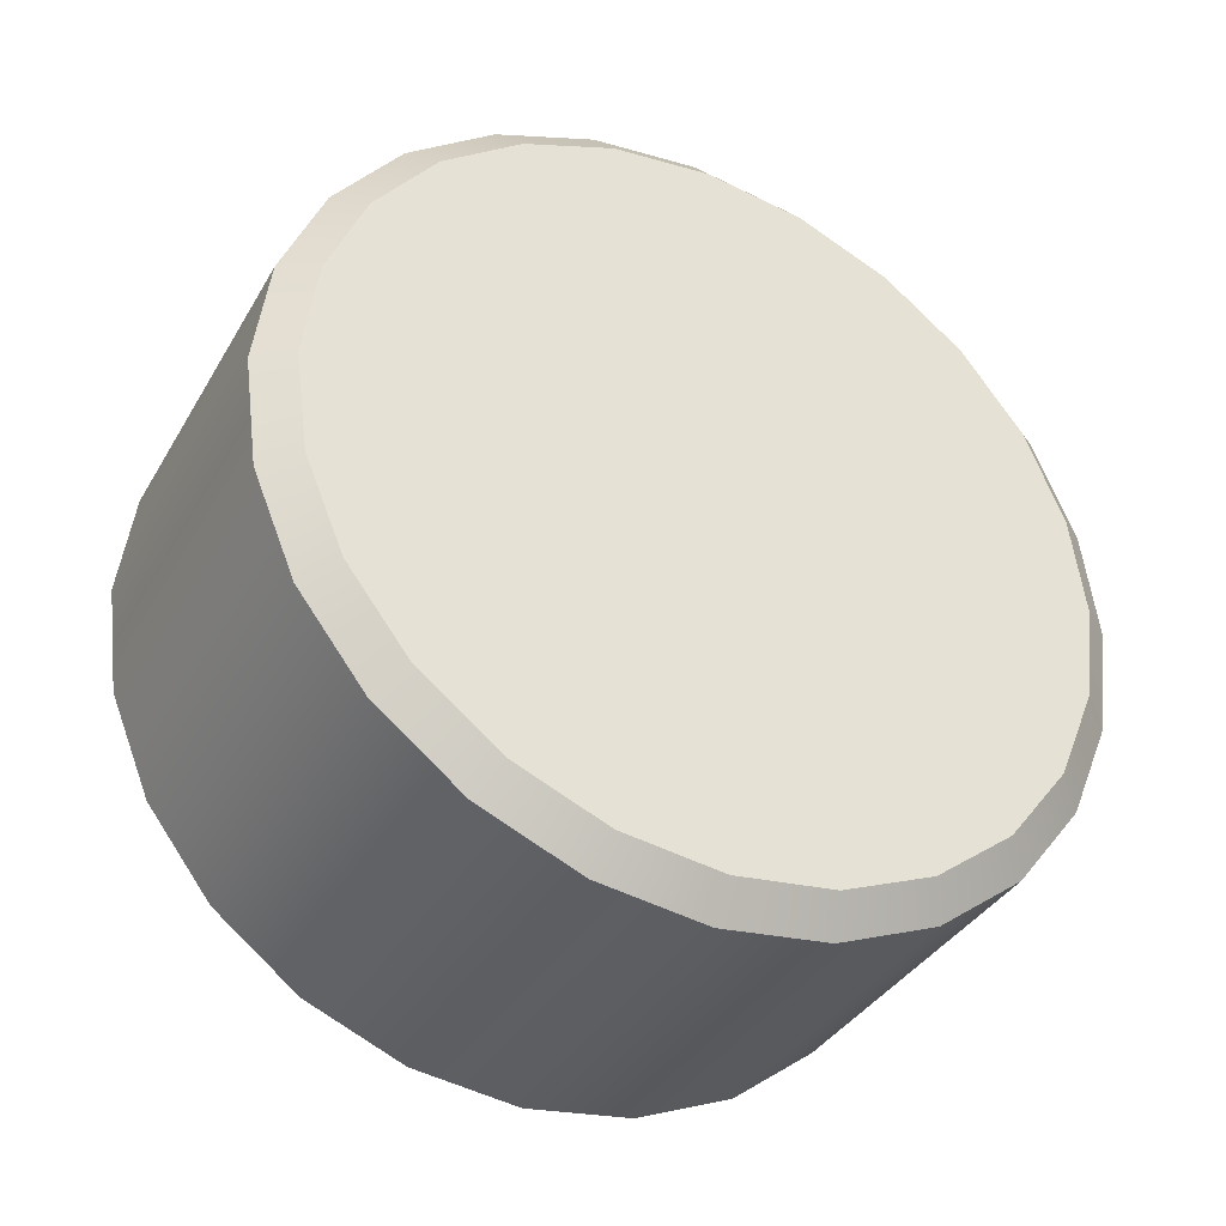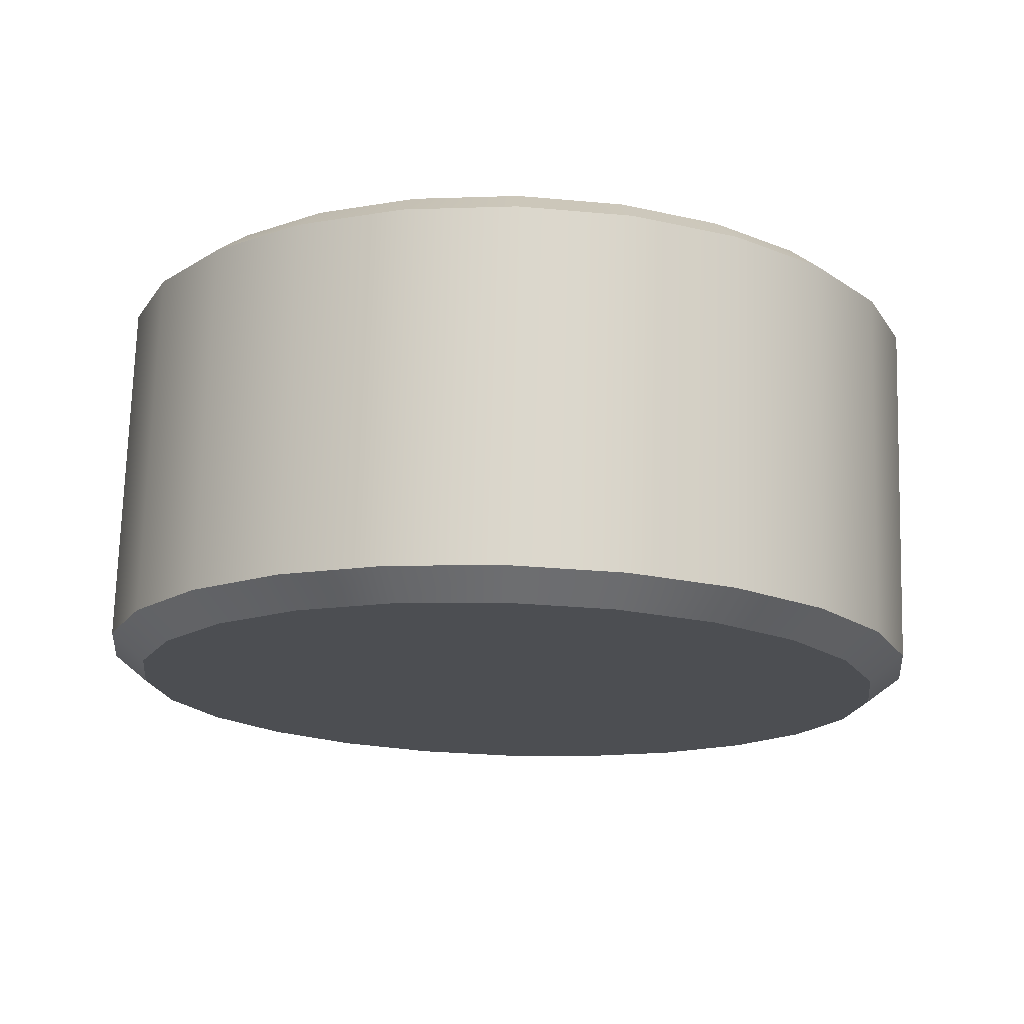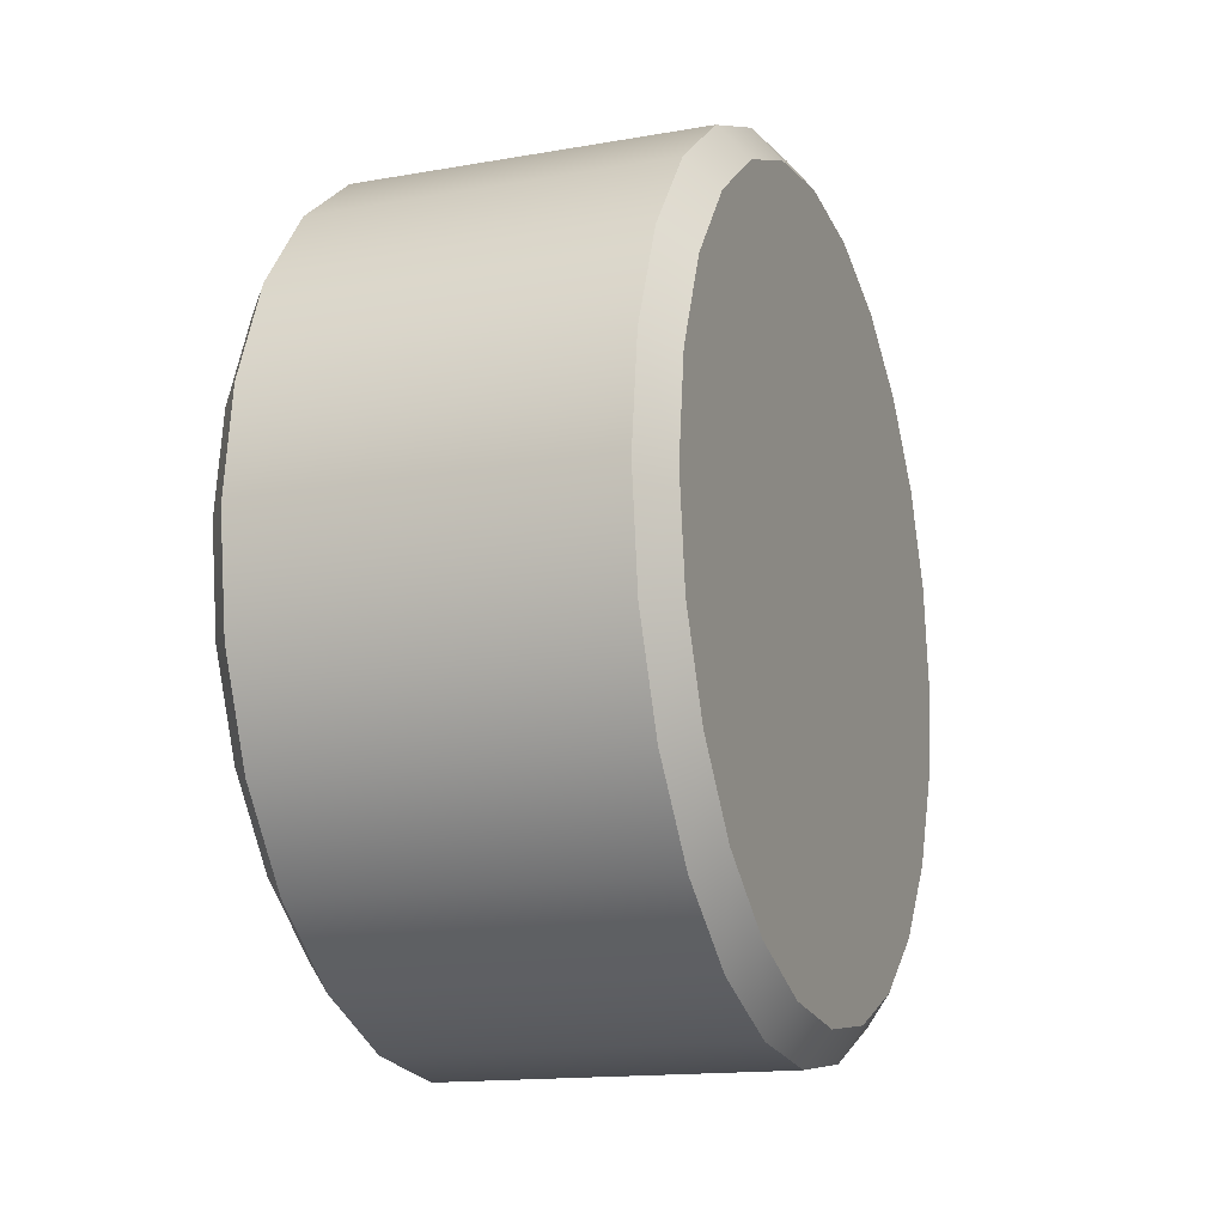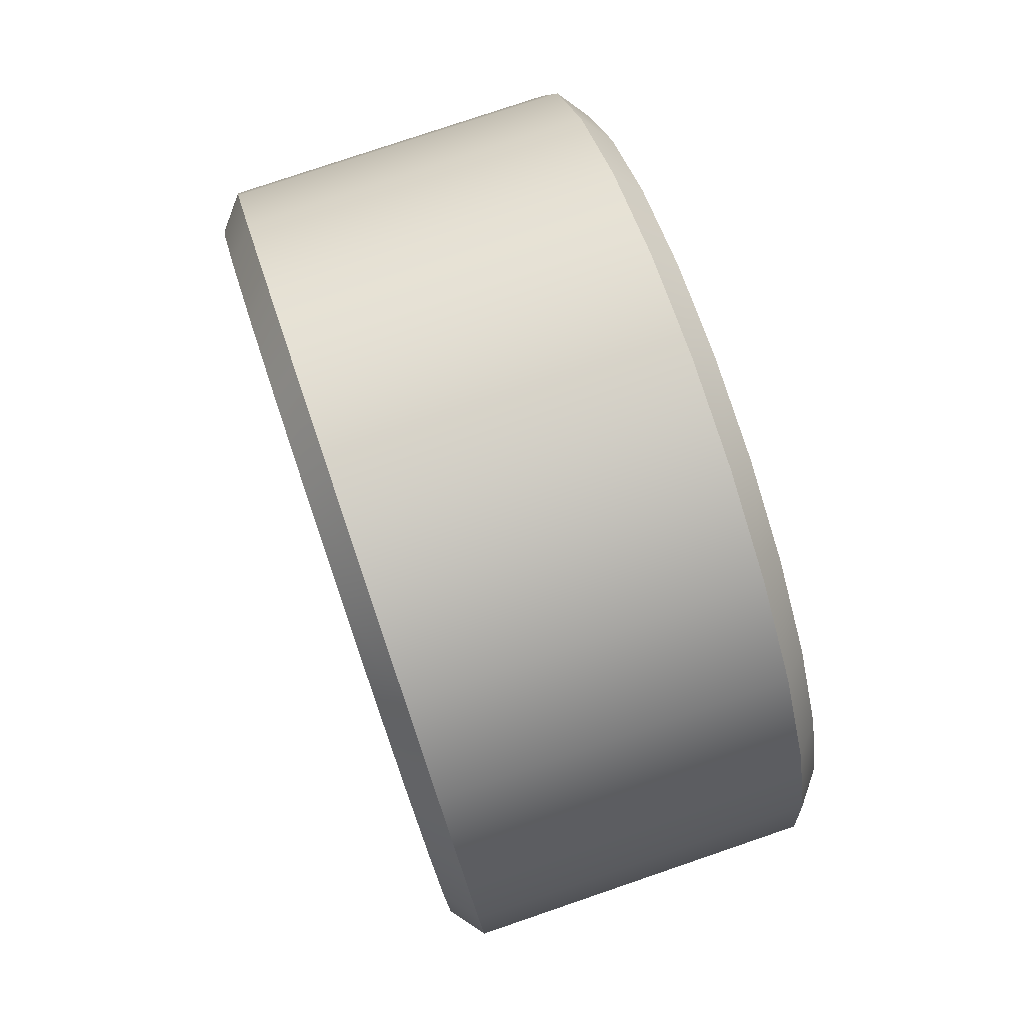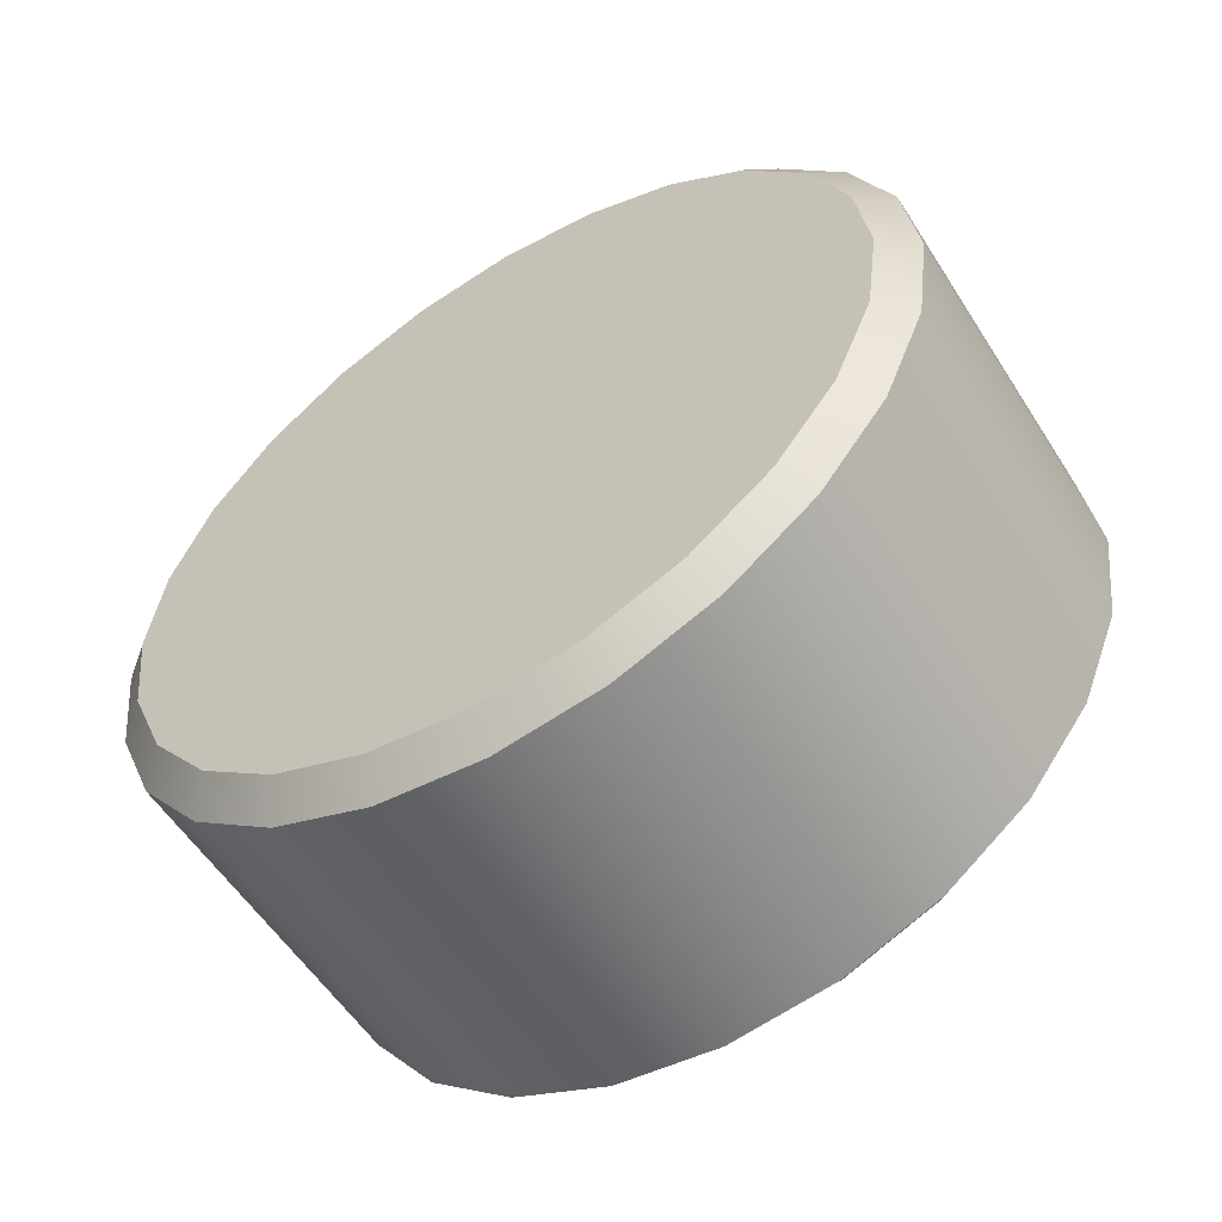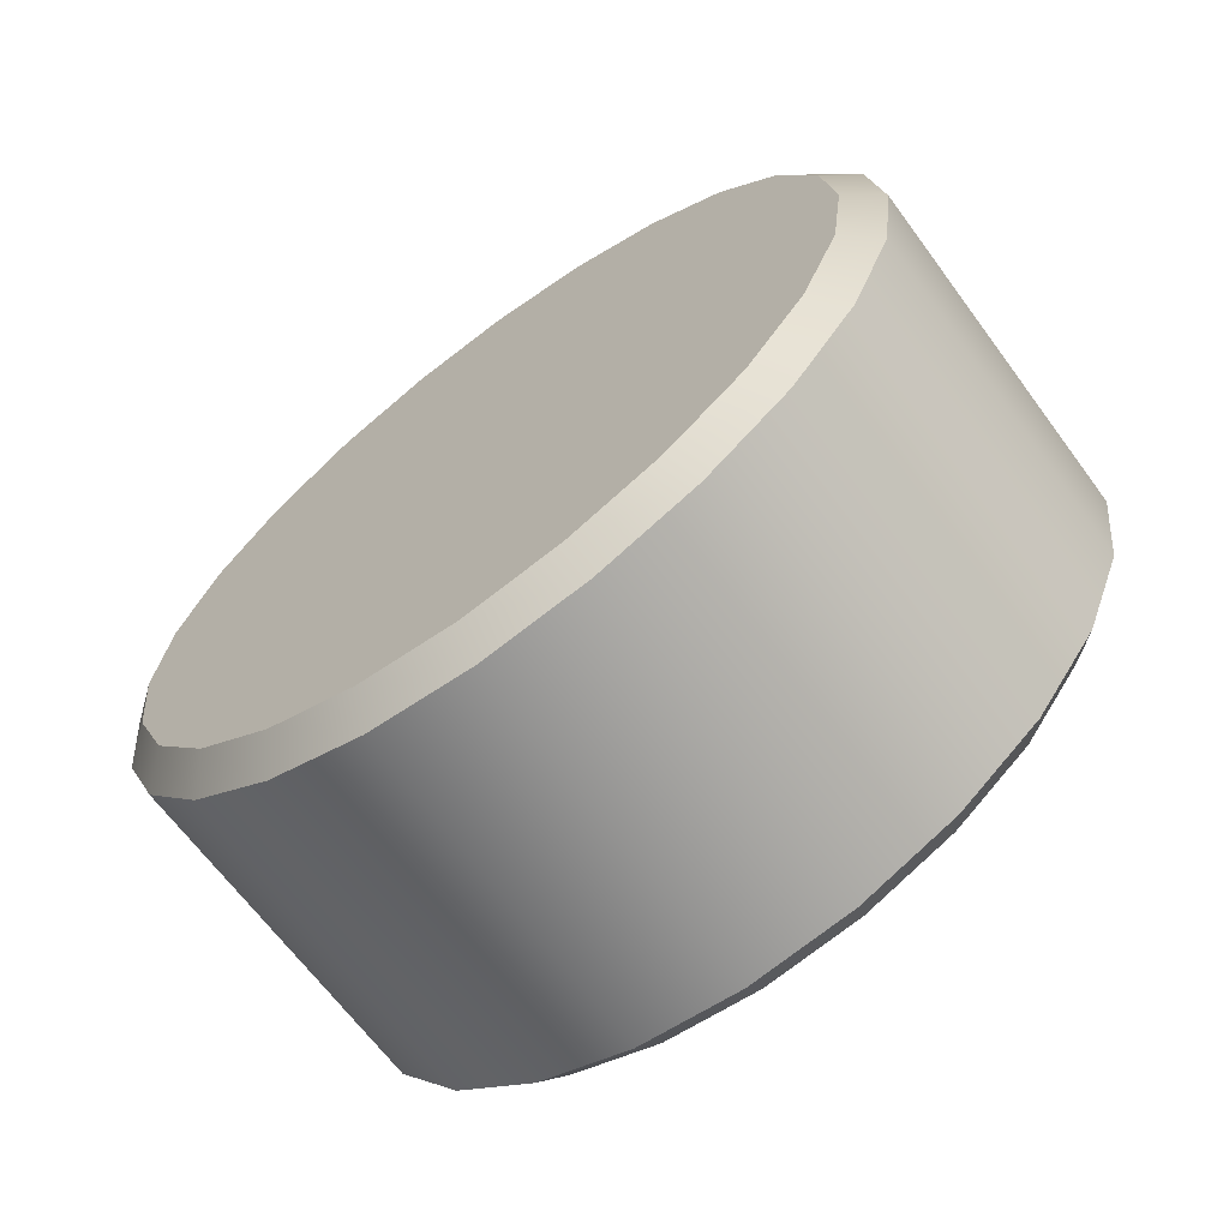
<metadata>
{"format":"obj","ext":"obj","renderer":"f3d","projection":"perspective","resolution":1024,"background":"white","views":[{"elev":-36.8,"azim":63.1,"up":"+Y"},{"elev":73.5,"azim":91.7,"up":"+Y"},{"elev":-14.9,"azim":20.7,"up":"+Y"},{"elev":78.0,"azim":161.2,"up":"+Z"},{"elev":-56.3,"azim":122.2,"up":"+Y"},{"elev":-66.7,"azim":-53.5,"up":"+Y"}]}
</metadata>
<code>
g Wheel
v -0.69 -1.289 0.3453
v -0.69 -1.334 0
v -0.69 -1.289 -0.3453
v -0.69 -1.155 0.667
v -0.69 -1.155 -0.667
v -0.69 -0.9433 0.9433
v -0.69 -0.9433 -0.9433
v -0.69 -0.667 1.155
v -0.69 -0.667 -1.155
v -0.69 -0.3453 1.289
v -0.69 -0.3453 -1.289
v -0.69 -4.163e-17 1.334
v -0.69 -4.163e-17 -1.334
v -0.69 0.3453 1.289
v -0.69 0.3453 -1.289
v -0.69 0.667 1.155
v -0.69 0.667 -1.155
v -0.69 0.9433 0.9433
v -0.69 0.9433 -0.9433
v -0.69 1.155 0.667
v -0.69 1.155 -0.667
v -0.69 1.289 0.3453
v -0.69 1.289 -0.3453
v -0.69 1.334 0
v 0.69 -1.289 -0.3453
v 0.69 -1.334 0
v 0.69 -1.289 0.3453
v 0.69 -1.155 -0.667
v 0.69 -1.155 0.667
v 0.69 -0.9433 -0.9433
v 0.69 -0.9433 0.9433
v 0.69 -0.667 -1.155
v 0.69 -0.667 1.155
v 0.69 -0.3453 -1.289
v 0.69 -0.3453 1.289
v 0.69 4.163e-17 -1.334
v 0.69 4.163e-17 1.334
v 0.69 0.3453 -1.289
v 0.69 0.3453 1.289
v 0.69 0.667 -1.155
v 0.69 0.667 1.155
v 0.69 0.9433 -0.9433
v 0.69 0.9433 0.9433
v 0.69 1.155 -0.667
v 0.69 1.155 0.667
v 0.69 1.289 -0.3453
v 0.69 1.289 0.3453
v 0.69 1.334 0
v 0.69 -1.334 0
v 0.69 -1.289 -0.3453
v 0.6 -1.401 -0.3753
v 0.6 -1.45 0
v 0.69 -1.289 0.3453
v 0.6 -1.401 0.3753
v 0.6 -1.256 -0.725
v 0.69 -1.155 -0.667
v 0.69 -1.155 0.667
v 0.6 -1.256 0.725
v 0.6 -1.025 -1.025
v 0.69 -0.9433 -0.9433
v 0.69 -0.9433 0.9433
v 0.6 -1.025 1.025
v 0.6 -0.725 -1.256
v 0.69 -0.667 -1.155
v 0.69 -0.667 1.155
v 0.6 -0.725 1.256
v 0.6 -0.3753 -1.401
v 0.69 -0.3453 -1.289
v 0.69 -0.3453 1.289
v 0.6 -0.3753 1.401
v 0.6 4.163e-17 -1.45
v 0.69 4.163e-17 -1.334
v 0.69 4.163e-17 1.334
v 0.6 4.163e-17 1.45
v 0.69 0.3453 -1.289
v 0.6 0.3753 -1.401
v 0.6 0.3753 1.401
v 0.69 0.3453 1.289
v 0.69 0.667 -1.155
v 0.6 0.725 -1.256
v 0.6 0.725 1.256
v 0.69 0.667 1.155
v 0.69 0.9433 -0.9433
v 0.6 1.025 -1.025
v 0.6 1.025 1.025
v 0.69 0.9433 0.9433
v 0.69 1.155 -0.667
v 0.6 1.256 -0.725
v 0.6 1.256 0.725
v 0.69 1.155 0.667
v 0.69 1.289 -0.3453
v 0.6 1.401 -0.3753
v 0.69 1.334 0
v 0.6 1.45 0
v 0.69 1.289 0.3453
v 0.6 1.401 0.3753
v 0.6 1.401 -0.3753
v 0.6 1.45 0
v -0.6 1.45 0
v -0.6 1.401 -0.3753
v -0.6 1.401 0.3753
v 0.6 1.401 0.3753
v 0.6 1.256 -0.725
v -0.6 1.256 -0.725
v -0.6 1.256 0.725
v 0.6 1.256 0.725
v 0.6 1.025 -1.025
v -0.6 1.025 -1.025
v -0.6 1.025 1.025
v 0.6 1.025 1.025
v 0.6 0.725 -1.256
v -0.6 0.725 -1.256
v -0.6 0.725 1.256
v 0.6 0.725 1.256
v 0.6 0.3753 -1.401
v -0.6 0.3753 -1.401
v -0.6 0.3753 1.401
v 0.6 0.3753 1.401
v 0.6 4.163e-17 -1.45
v -0.6 -2.776e-17 -1.45
v -0.6 -2.776e-17 1.45
v 0.6 4.163e-17 1.45
v -0.69 1.334 0
v -0.69 1.289 -0.3453
v -0.6 1.401 -0.3753
v -0.6 1.45 0
v -0.69 1.289 0.3453
v -0.6 1.401 0.3753
v -0.6 1.256 -0.725
v -0.69 1.155 -0.667
v -0.69 1.155 0.667
v -0.6 1.256 0.725
v -0.6 1.025 -1.025
v -0.69 0.9433 -0.9433
v -0.69 0.9433 0.9433
v -0.6 1.025 1.025
v -0.6 0.725 -1.256
v -0.69 0.667 -1.155
v -0.69 0.667 1.155
v -0.6 0.725 1.256
v -0.6 0.3753 -1.401
v -0.69 0.3453 -1.289
v -0.69 0.3453 1.289
v -0.6 0.3753 1.401
v -0.6 -2.776e-17 -1.45
v -0.69 -4.163e-17 -1.334
v -0.69 -4.163e-17 1.334
v -0.6 -2.776e-17 1.45
v -0.6 -0.3753 -1.401
v -0.69 -0.3453 -1.289
v -0.69 -0.3453 1.289
v -0.6 -0.3753 1.401
v -0.6 -0.725 -1.256
v -0.69 -0.667 -1.155
v -0.69 -0.667 1.155
v -0.6 -0.725 1.256
v -0.6 -1.025 -1.025
v -0.69 -0.9433 -0.9433
v -0.69 -0.9433 0.9433
v -0.6 -1.025 1.025
v -0.6 -1.256 -0.725
v -0.69 -1.155 -0.667
v -0.69 -1.155 0.667
v -0.6 -1.256 0.725
v -0.6 -1.401 -0.3753
v -0.69 -1.289 -0.3453
v -0.69 -1.289 0.3453
v -0.6 -1.401 0.3753
v -0.6 -1.45 0
v -0.69 -1.334 0
v 0.6 -0.3753 -1.401
v 0.6 4.163e-17 -1.45
v -0.6 -2.776e-17 -1.45
v -0.6 -0.3753 -1.401
v 0.6 -0.725 -1.256
v -0.6 -0.725 -1.256
v 0.6 -1.025 -1.025
v -0.6 -1.025 -1.025
v 0.6 -1.256 -0.725
v -0.6 -1.256 -0.725
v 0.6 -1.401 -0.3753
v -0.6 -1.401 -0.3753
v 0.6 -1.45 0
v -0.6 -1.45 0
v 0.6 -1.401 0.3753
v -0.6 -1.401 0.3753
v 0.6 -1.256 0.725
v -0.6 -1.256 0.725
v 0.6 -1.025 1.025
v -0.6 -1.025 1.025
v 0.6 -0.725 1.256
v -0.6 -0.725 1.256
v 0.6 -0.3753 1.401
v -0.6 -0.3753 1.401
v 0.6 4.163e-17 1.45
v -0.6 -2.776e-17 1.45
f 3 2 1
f 1 4 3
f 4 5 3
f 4 6 5
f 6 7 5
f 6 8 7
f 8 9 7
f 8 10 9
f 10 11 9
f 10 12 11
f 12 13 11
f 12 14 13
f 14 15 13
f 14 16 15
f 16 17 15
f 16 18 17
f 18 19 17
f 18 20 19
f 20 21 19
f 20 22 21
f 22 23 21
f 22 24 23
f 27 26 25
f 25 28 27
f 28 29 27
f 28 30 29
f 30 31 29
f 30 32 31
f 32 33 31
f 32 34 33
f 34 35 33
f 34 36 35
f 36 37 35
f 36 38 37
f 38 39 37
f 38 40 39
f 40 41 39
f 40 42 41
f 42 43 41
f 42 44 43
f 44 45 43
f 44 46 45
f 46 47 45
f 46 48 47
f 51 50 49
f 52 51 49
f 52 49 53
f 54 52 53
f 51 55 50
f 55 56 50
f 54 53 57
f 58 54 57
f 55 59 56
f 59 60 56
f 58 57 61
f 62 58 61
f 59 63 60
f 63 64 60
f 62 61 65
f 66 62 65
f 63 67 64
f 67 68 64
f 66 65 69
f 70 66 69
f 67 71 68
f 71 72 68
f 70 69 73
f 74 70 73
f 75 72 71
f 76 75 71
f 74 73 77
f 73 78 77
f 79 75 76
f 80 79 76
f 77 78 81
f 78 82 81
f 83 79 80
f 84 83 80
f 81 82 85
f 82 86 85
f 87 83 84
f 88 87 84
f 85 86 89
f 86 90 89
f 91 87 88
f 92 91 88
f 93 91 92
f 94 93 92
f 95 93 94
f 96 95 94
f 90 95 96
f 89 90 96
f 99 98 97
f 100 99 97
f 99 101 98
f 101 102 98
f 100 97 103
f 104 100 103
f 101 105 102
f 105 106 102
f 104 103 107
f 108 104 107
f 105 109 106
f 109 110 106
f 108 107 111
f 112 108 111
f 109 113 110
f 113 114 110
f 112 111 115
f 116 112 115
f 113 117 114
f 117 118 114
f 116 115 119
f 120 116 119
f 117 121 118
f 121 122 118
f 125 124 123
f 126 125 123
f 126 123 127
f 128 126 127
f 125 129 124
f 129 130 124
f 128 127 131
f 132 128 131
f 129 133 130
f 133 134 130
f 132 131 135
f 136 132 135
f 133 137 134
f 137 138 134
f 136 135 139
f 140 136 139
f 137 141 138
f 141 142 138
f 140 139 143
f 144 140 143
f 141 145 142
f 145 146 142
f 144 143 147
f 148 144 147
f 145 149 146
f 149 150 146
f 148 147 151
f 152 148 151
f 149 153 150
f 153 154 150
f 152 151 155
f 156 152 155
f 153 157 154
f 157 158 154
f 156 155 159
f 160 156 159
f 157 161 158
f 161 162 158
f 160 159 163
f 164 160 163
f 161 165 162
f 165 166 162
f 164 163 167
f 168 164 167
f 165 169 166
f 169 170 166
f 168 167 170
f 169 168 170
f 173 172 171
f 174 173 171
f 174 171 175
f 176 174 175
f 176 175 177
f 178 176 177
f 178 177 179
f 180 178 179
f 180 179 181
f 182 180 181
f 182 181 183
f 184 182 183
f 184 183 185
f 186 184 185
f 186 185 187
f 188 186 187
f 188 187 189
f 190 188 189
f 190 189 191
f 192 190 191
f 192 191 193
f 194 192 193
f 194 193 195
f 196 194 195

</code>
